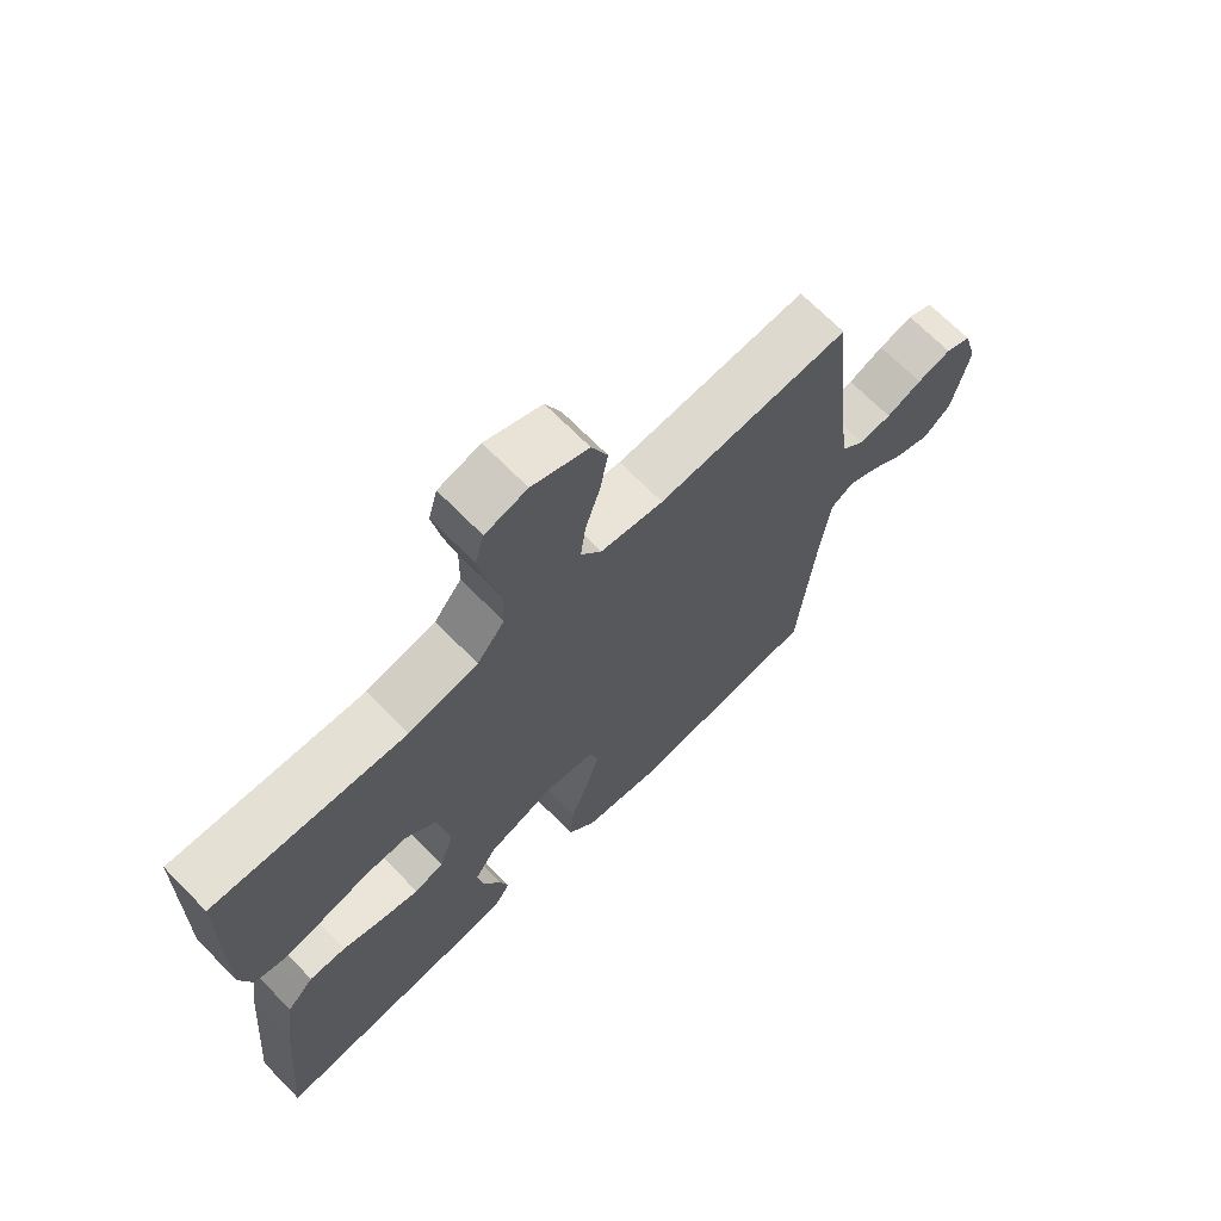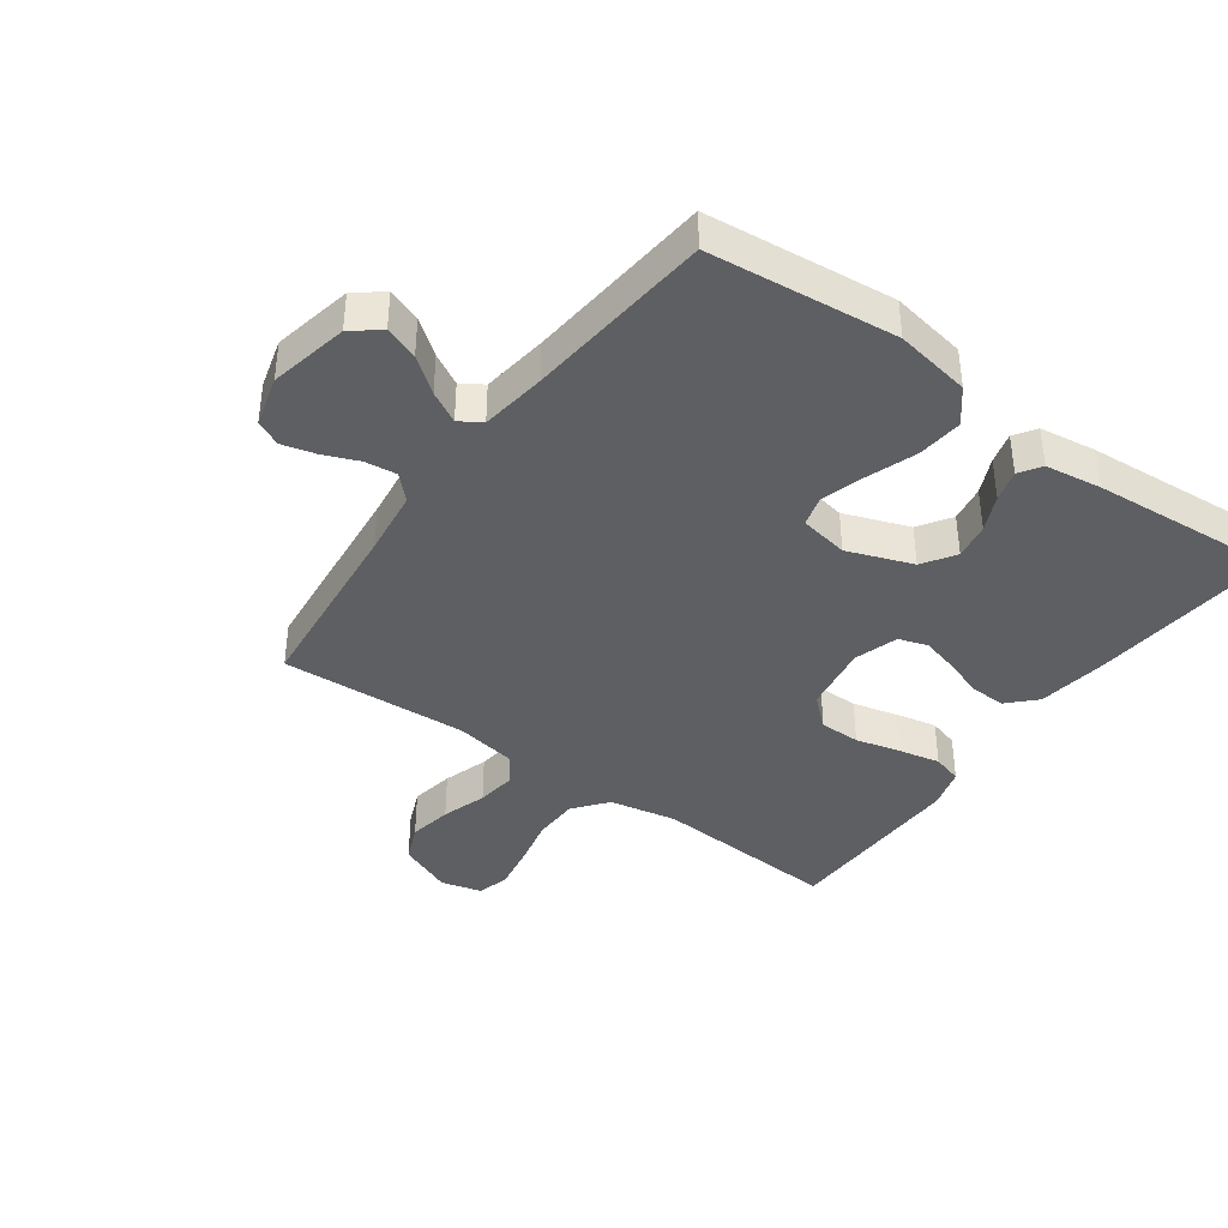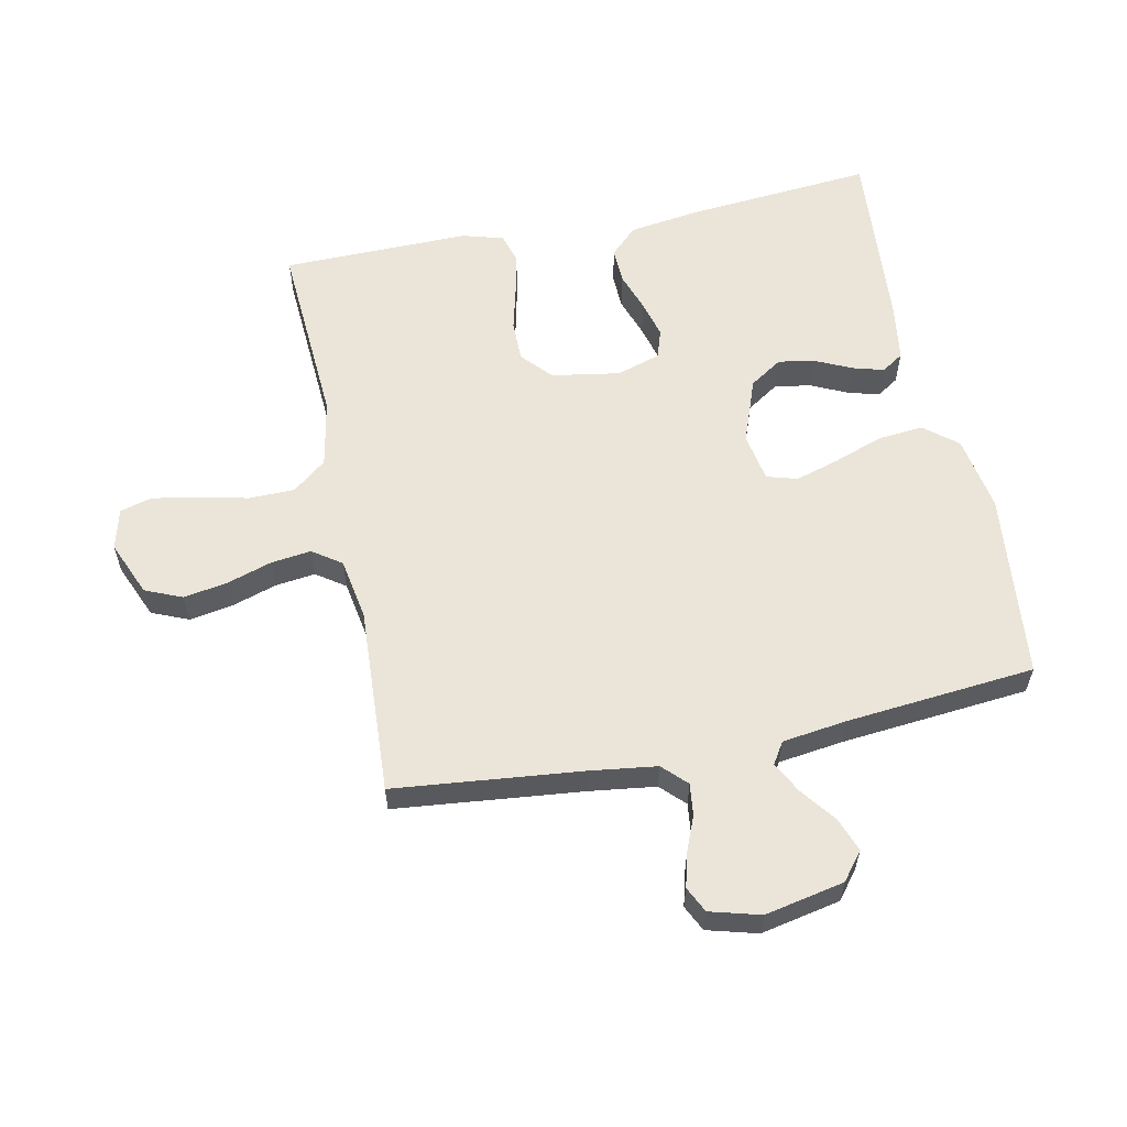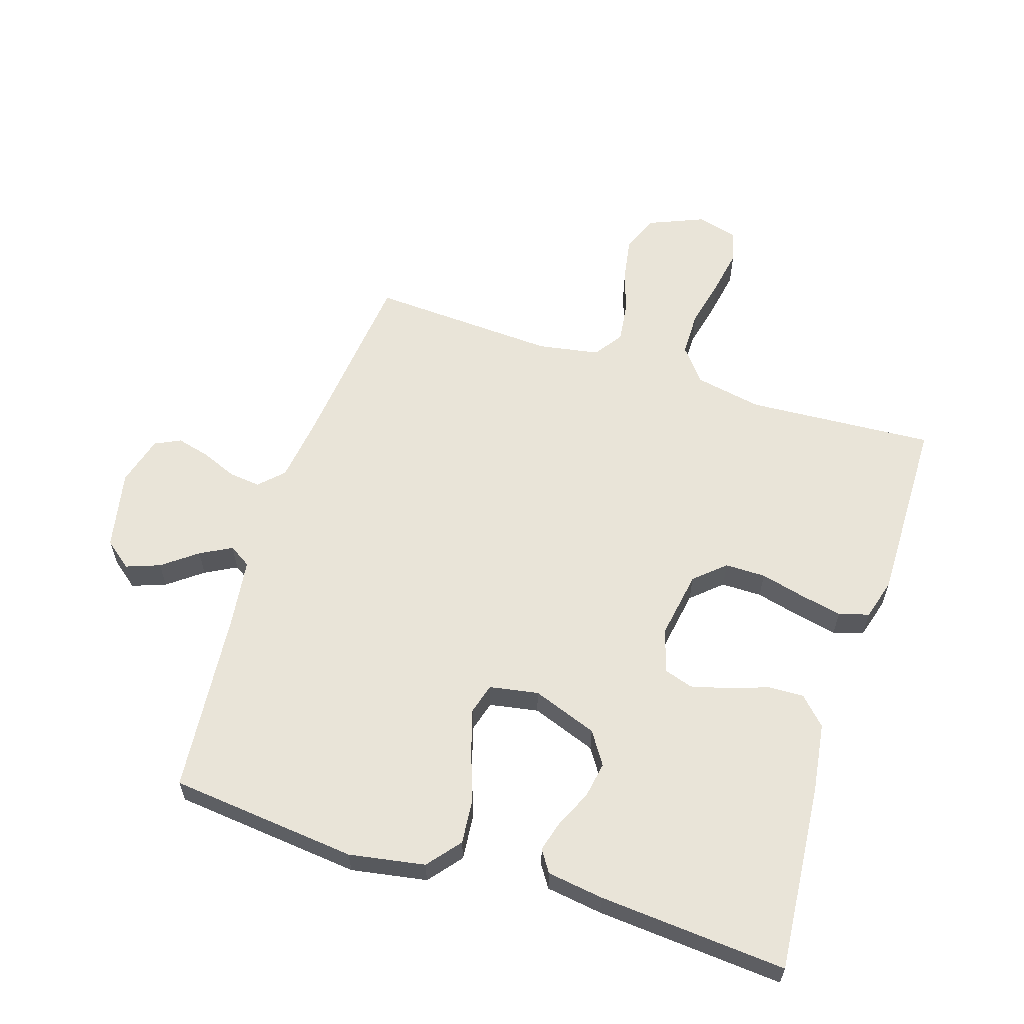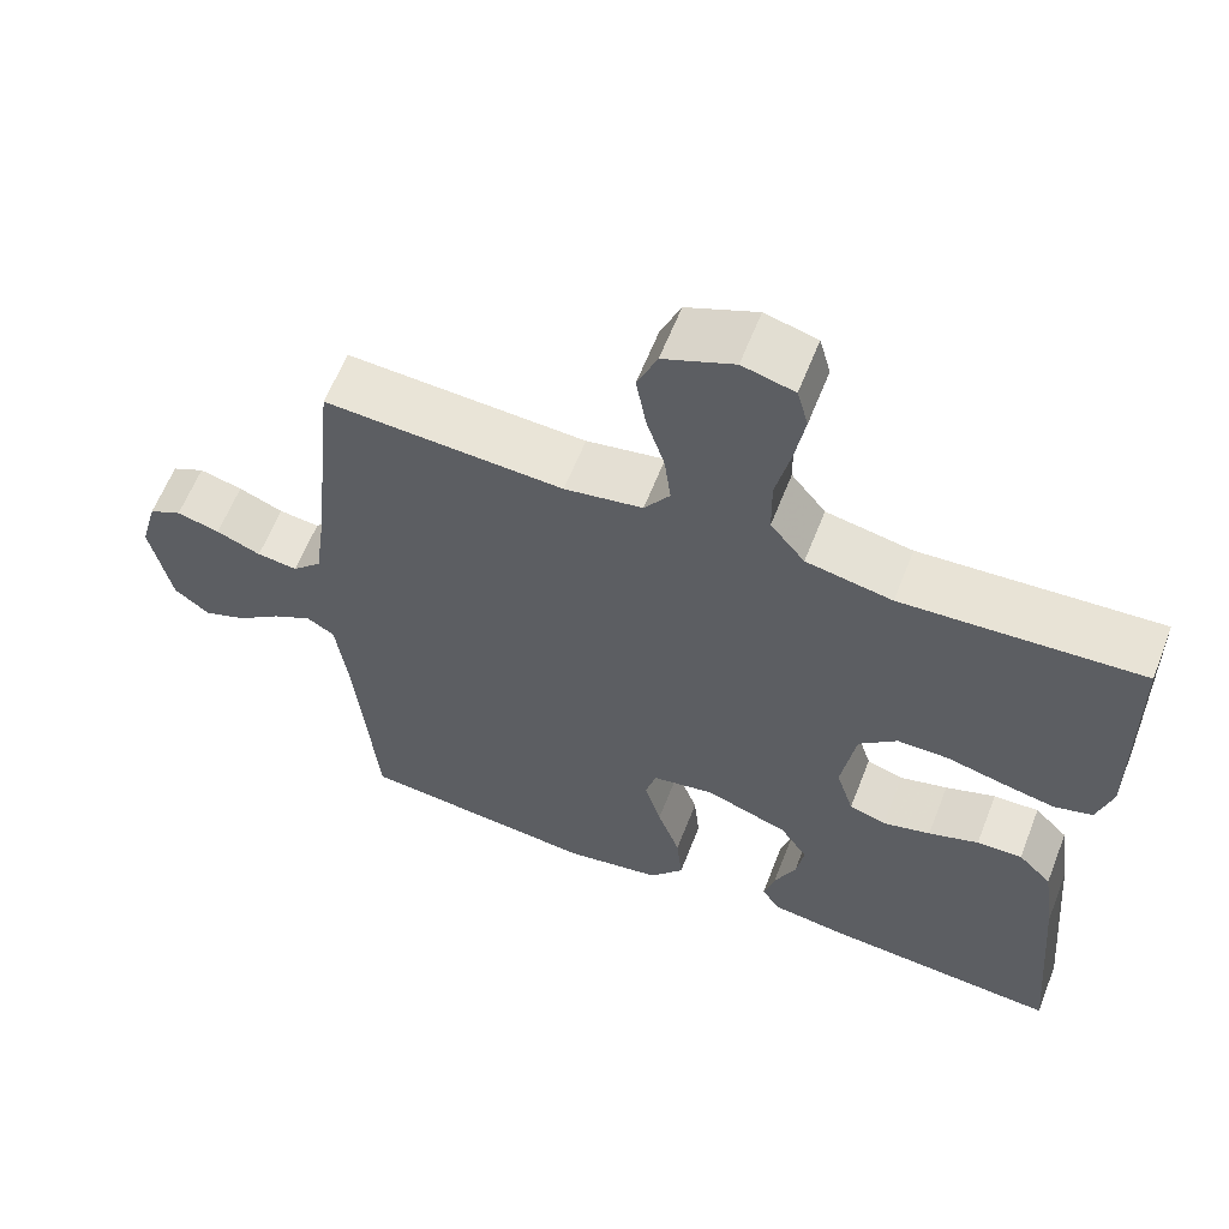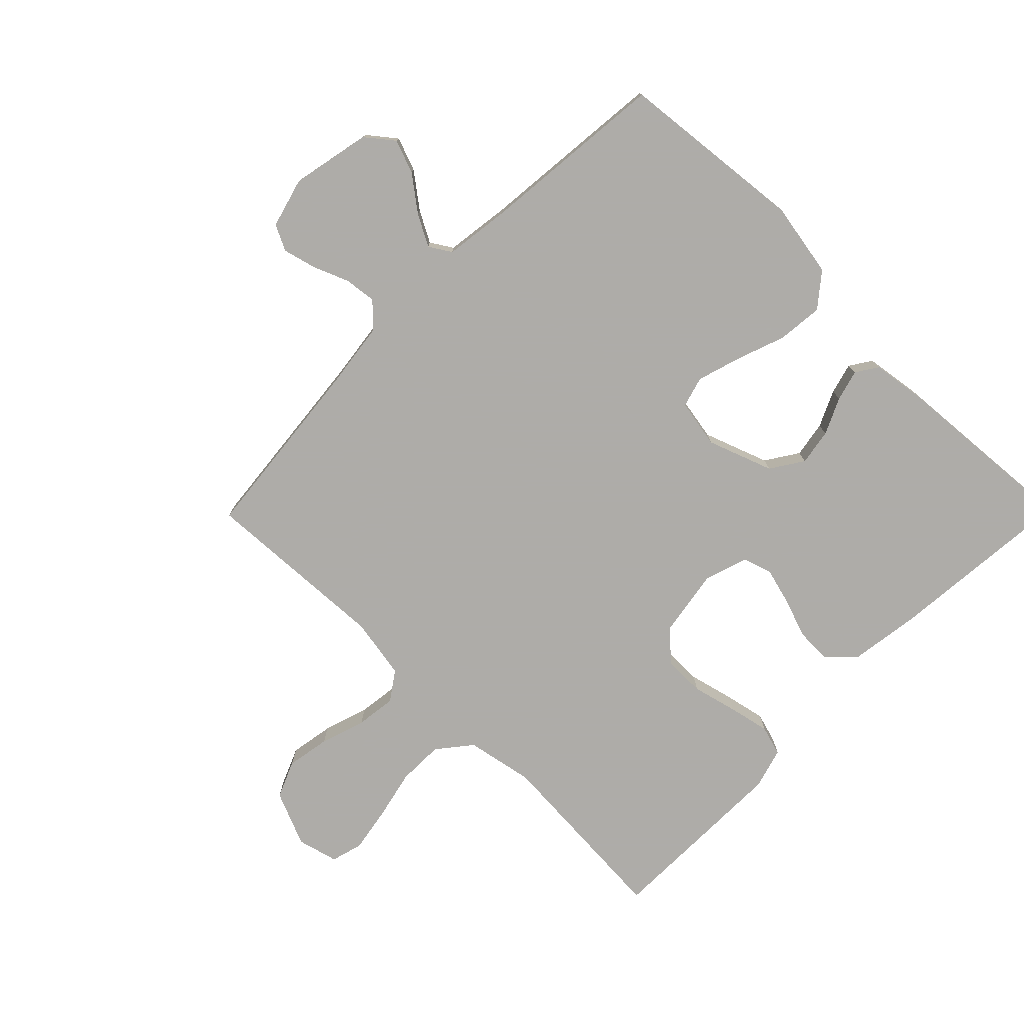
<metadata>
{"format":"obj","ext":"obj","renderer":"f3d","projection":"perspective","resolution":1024,"background":"white","views":[{"elev":69.0,"azim":-44.5,"up":"+Z"},{"elev":-39.7,"azim":144.1,"up":"+Y"},{"elev":58.9,"azim":78.4,"up":"+Y"},{"elev":60.2,"azim":-162.2,"up":"+Y"},{"elev":61.1,"azim":-158.7,"up":"+Z"},{"elev":-77.0,"azim":135.4,"up":"+Y"}]}
</metadata>
<code>
v 0.5 0.07 0.5
v 0.531 0.07 0.2
v 0.545 0.07 0.094
v 0.582 0.07 0.057
v 0.633 0.07 0.063
v 0.689 0.07 0.086
v 0.743 0.07 0.1
v 0.784 0.07 0.08
v 0.806 0.07 0
v 0.78 0.07 -0.127
v 0.736 0.07 -0.162
v 0.682 0.07 -0.142
v 0.627 0.07 -0.1
v 0.577 0.07 -0.073
v 0.542 0.07 -0.095
v 0.528 0.07 -0.2
v 0.5 0.07 -0.5
v 0.2 0.07 -0.531
v 0.079 0.07 -0.51
v 0.036 0.07 -0.457
v 0.043 0.07 -0.384
v 0.071 0.07 -0.306
v 0.092 0.07 -0.236
v 0.078 0.07 -0.187
v 0 0.07 -0.173
v -0.104 0.07 -0.211
v -0.138 0.07 -0.263
v -0.128 0.07 -0.321
v -0.101 0.07 -0.379
v -0.087 0.07 -0.429
v -0.11 0.07 -0.464
v -0.2 0.07 -0.477
v -0.5 0.07 -0.5
v -0.474 0.07 -0.2
v -0.458 0.07 -0.088
v -0.416 0.07 -0.045
v -0.359 0.07 -0.047
v -0.296 0.07 -0.069
v -0.236 0.07 -0.085
v -0.19 0.07 -0.07
v -0.168 0.07 0
v -0.186 0.07 0.109
v -0.234 0.07 0.152
v -0.299 0.07 0.152
v -0.371 0.07 0.134
v -0.437 0.07 0.12
v -0.485 0.07 0.134
v -0.504 0.07 0.2
v -0.5 0.07 0.5
v -0.2 0.07 0.481
v -0.092 0.07 0.502
v -0.049 0.07 0.556
v -0.048 0.07 0.629
v -0.066 0.07 0.708
v -0.079 0.07 0.781
v -0.065 0.07 0.832
v 0 0.07 0.849
v 0.088 0.07 0.812
v 0.113 0.07 0.753
v 0.101 0.07 0.683
v 0.078 0.07 0.611
v 0.07 0.07 0.547
v 0.102 0.07 0.501
v 0.2 0.07 0.484
v 0.5 0 0.5
v 0.531 0 0.2
v 0.545 0 0.094
v 0.582 0 0.057
v 0.633 0 0.063
v 0.689 0 0.086
v 0.743 0 0.1
v 0.784 0 0.08
v 0.806 0 0
v 0.78 0 -0.127
v 0.736 0 -0.162
v 0.682 0 -0.142
v 0.627 0 -0.1
v 0.577 0 -0.073
v 0.542 0 -0.095
v 0.528 0 -0.2
v 0.5 0 -0.5
v 0.2 0 -0.531
v 0.079 0 -0.51
v 0.036 0 -0.457
v 0.043 0 -0.384
v 0.071 0 -0.306
v 0.092 0 -0.236
v 0.078 0 -0.187
v 0 0 -0.173
v -0.104 0 -0.211
v -0.138 0 -0.263
v -0.128 0 -0.321
v -0.101 0 -0.379
v -0.087 0 -0.429
v -0.11 0 -0.464
v -0.2 0 -0.477
v -0.5 0 -0.5
v -0.474 0 -0.2
v -0.458 0 -0.088
v -0.416 0 -0.045
v -0.359 0 -0.047
v -0.296 0 -0.069
v -0.236 0 -0.085
v -0.19 0 -0.07
v -0.168 0 0
v -0.186 0 0.109
v -0.234 0 0.152
v -0.299 0 0.152
v -0.371 0 0.134
v -0.437 0 0.12
v -0.485 0 0.134
v -0.504 0 0.2
v -0.5 0 0.5
v -0.2 0 0.481
v -0.092 0 0.502
v -0.049 0 0.556
v -0.048 0 0.629
v -0.066 0 0.708
v -0.079 0 0.781
v -0.065 0 0.832
v 0 0 0.849
v 0.088 0 0.812
v 0.113 0 0.753
v 0.101 0 0.683
v 0.078 0 0.611
v 0.07 0 0.547
v 0.102 0 0.501
v 0.2 0 0.484
f 58 59 60 61
f 58 61 62
f 57 58 62
f 56 57 62
f 53 54 55 56
f 53 56 62
f 52 53 62 63
f 47 48 49 50
f 47 50 51
f 44 45 46 47
f 44 47 51
f 43 44 51 52
f 35 36 37 38
f 35 38 39
f 34 35 39
f 33 34 39 40
f 31 32 33 40
f 28 29 30 31
f 27 28 31 40
f 19 20 21 22
f 19 22 23
f 16 17 18 19
f 15 16 19 23
f 14 15 23 24
f 10 11 12 13
f 10 13 14
f 9 10 14
f 5 6 7 8
f 4 5 8 9
f 64 1 2
f 63 64 2 3
f 42 43 52 63
f 41 42 63 3
f 26 27 40 41
f 25 26 41 3
f 4 9 14 24
f 3 4 24 25
f 125 124 123 122
f 126 125 122
f 126 122 121
f 126 121 120
f 120 119 118 117
f 126 120 117
f 127 126 117 116
f 114 113 112 111
f 115 114 111
f 111 110 109 108
f 115 111 108
f 116 115 108 107
f 102 101 100 99
f 103 102 99
f 103 99 98
f 104 103 98 97
f 104 97 96 95
f 95 94 93 92
f 104 95 92 91
f 86 85 84 83
f 87 86 83
f 83 82 81 80
f 87 83 80 79
f 88 87 79 78
f 77 76 75 74
f 78 77 74
f 78 74 73
f 72 71 70 69
f 73 72 69 68
f 66 65 128
f 67 66 128 127
f 127 116 107 106
f 67 127 106 105
f 105 104 91 90
f 67 105 90 89
f 88 78 73 68
f 89 88 68 67
f 1 65 66 2
f 2 66 67 3
f 3 67 68 4
f 4 68 69 5
f 5 69 70 6
f 6 70 71 7
f 7 71 72 8
f 8 72 73 9
f 9 73 74 10
f 10 74 75 11
f 11 75 76 12
f 12 76 77 13
f 13 77 78 14
f 14 78 79 15
f 15 79 80 16
f 16 80 81 17
f 17 81 82 18
f 18 82 83 19
f 19 83 84 20
f 20 84 85 21
f 21 85 86 22
f 22 86 87 23
f 23 87 88 24
f 24 88 89 25
f 25 89 90 26
f 26 90 91 27
f 27 91 92 28
f 28 92 93 29
f 29 93 94 30
f 30 94 95 31
f 31 95 96 32
f 32 96 97 33
f 33 97 98 34
f 34 98 99 35
f 35 99 100 36
f 36 100 101 37
f 37 101 102 38
f 38 102 103 39
f 39 103 104 40
f 40 104 105 41
f 41 105 106 42
f 42 106 107 43
f 43 107 108 44
f 44 108 109 45
f 45 109 110 46
f 46 110 111 47
f 47 111 112 48
f 48 112 113 49
f 49 113 114 50
f 50 114 115 51
f 51 115 116 52
f 52 116 117 53
f 53 117 118 54
f 54 118 119 55
f 55 119 120 56
f 56 120 121 57
f 57 121 122 58
f 58 122 123 59
f 59 123 124 60
f 60 124 125 61
f 61 125 126 62
f 62 126 127 63
f 63 127 128 64
f 64 128 65 1

</code>
